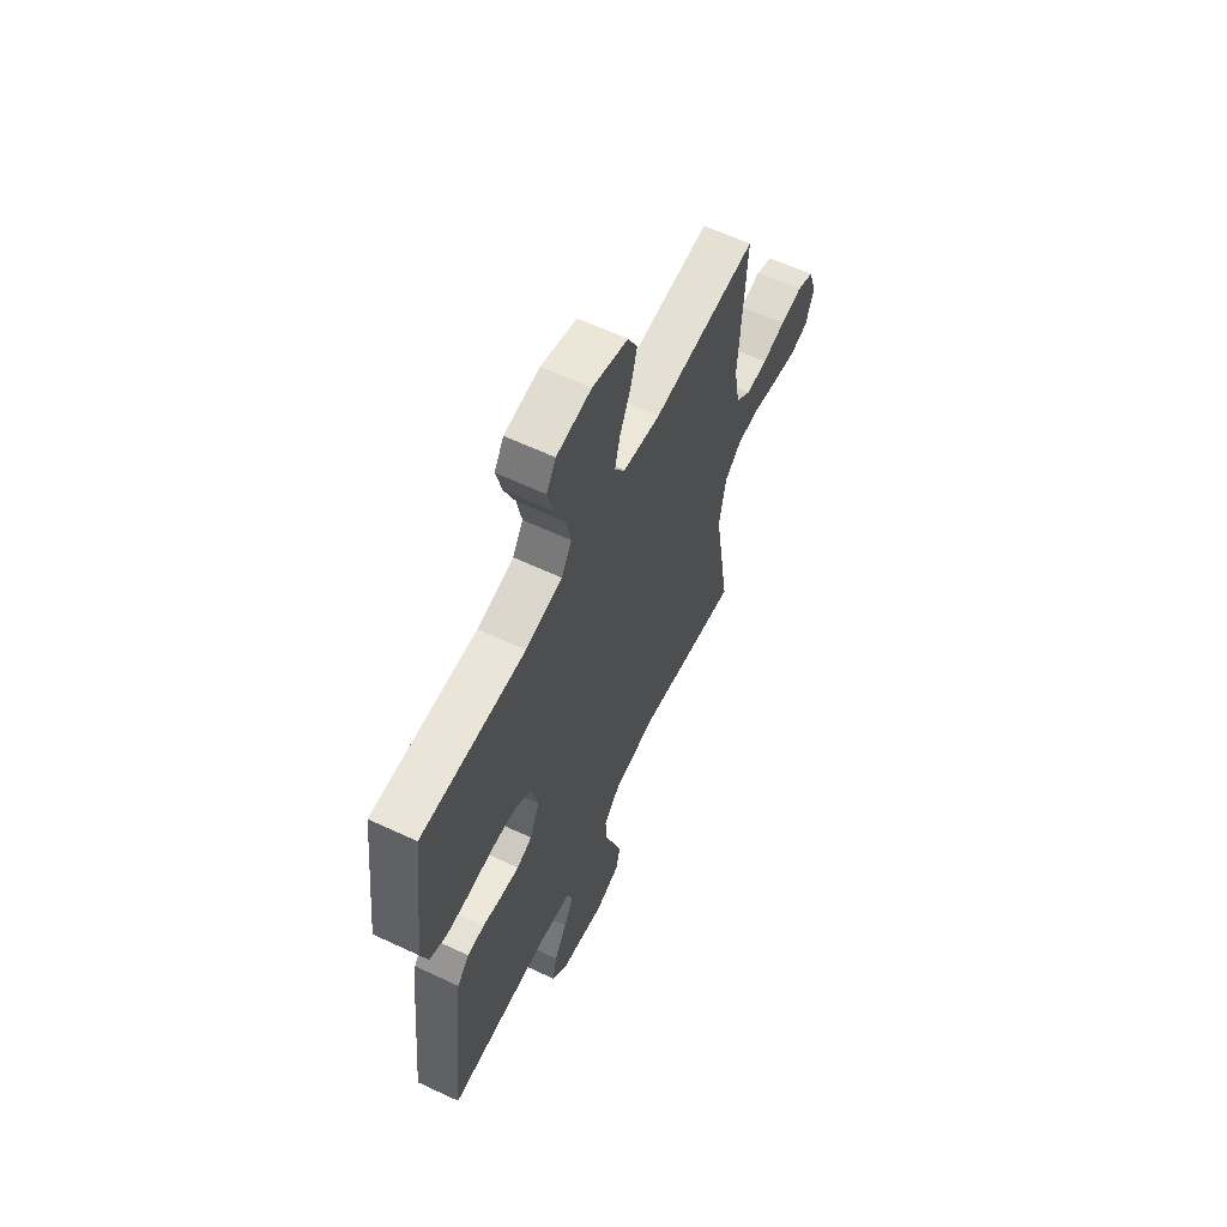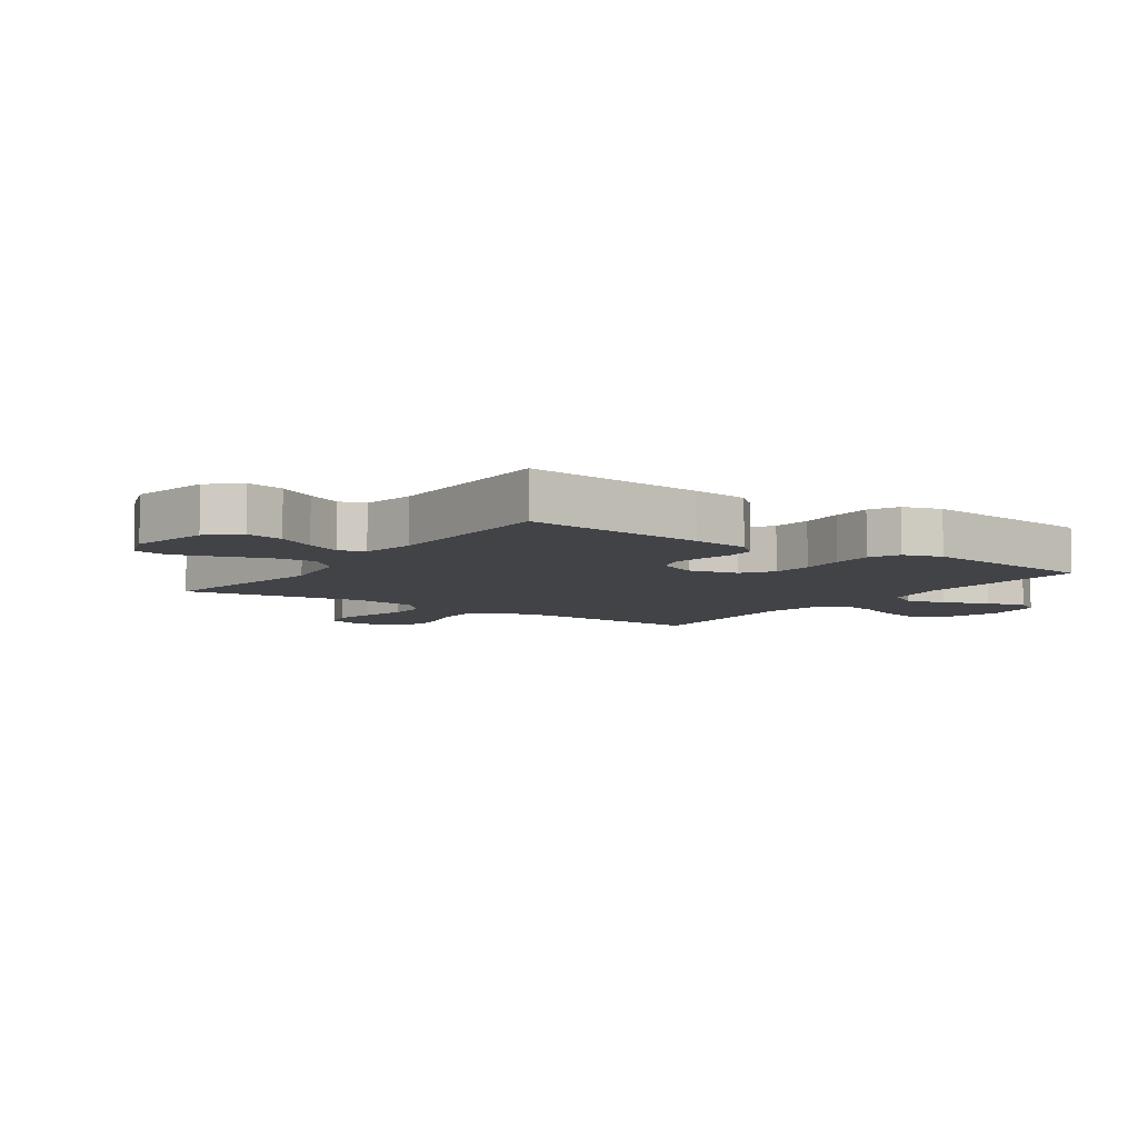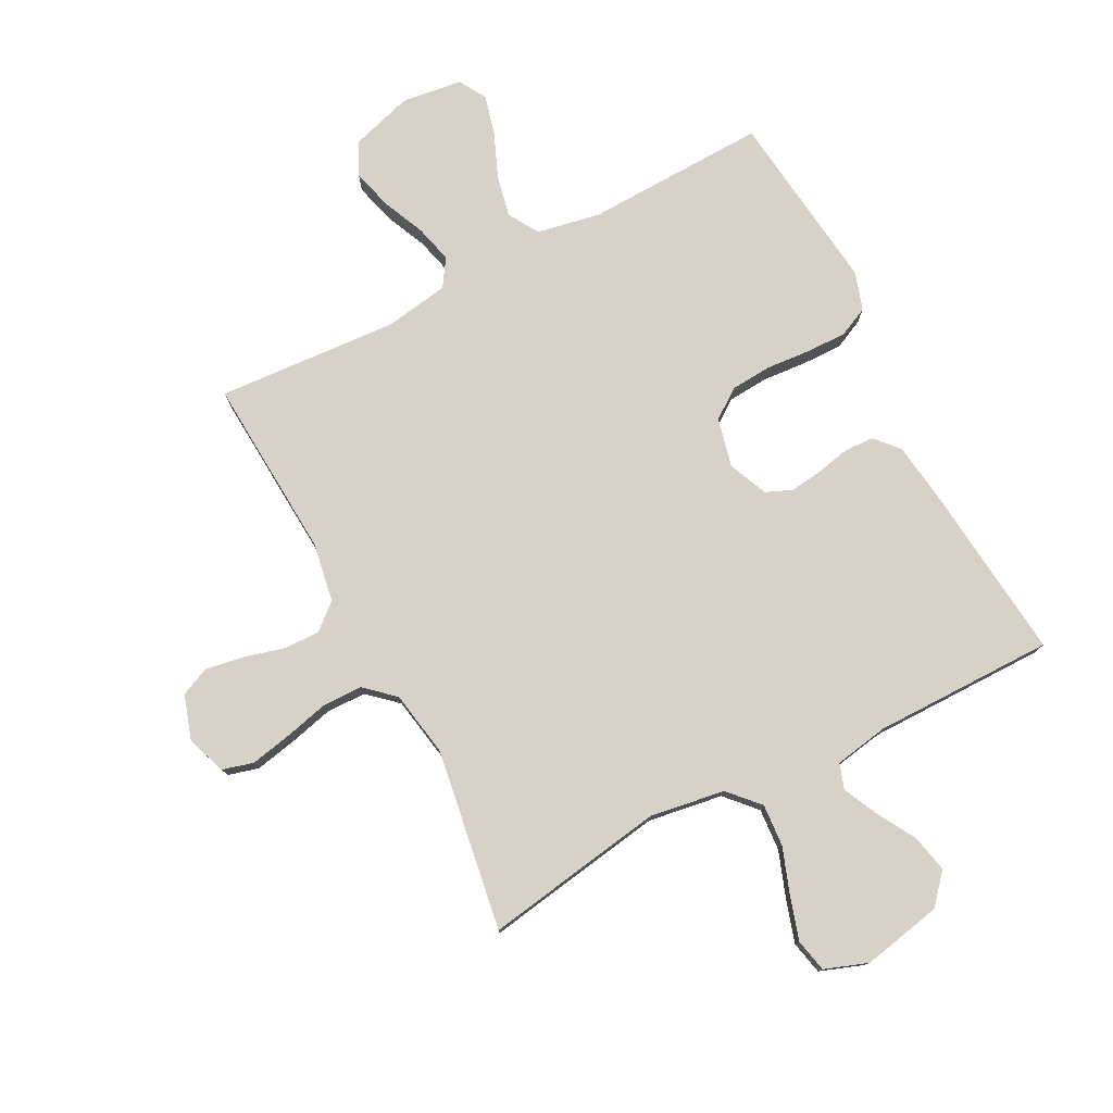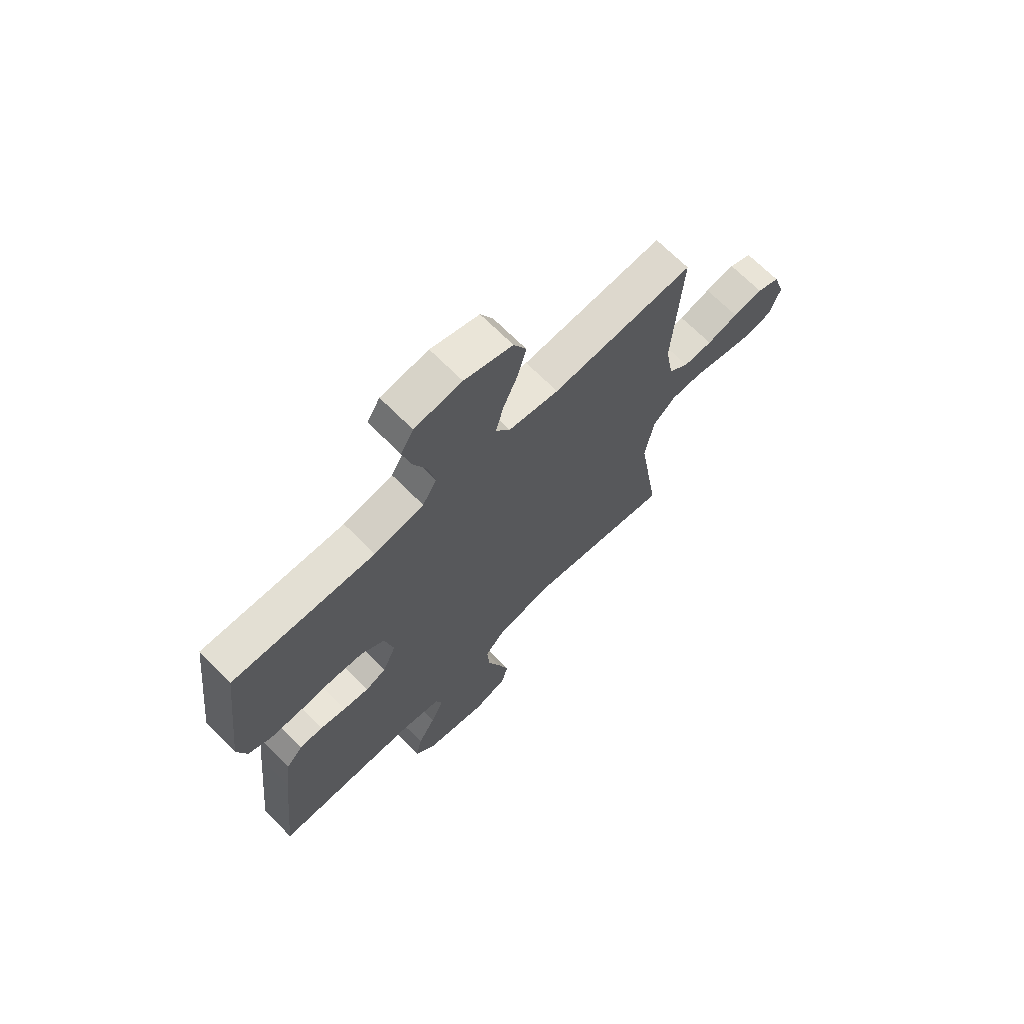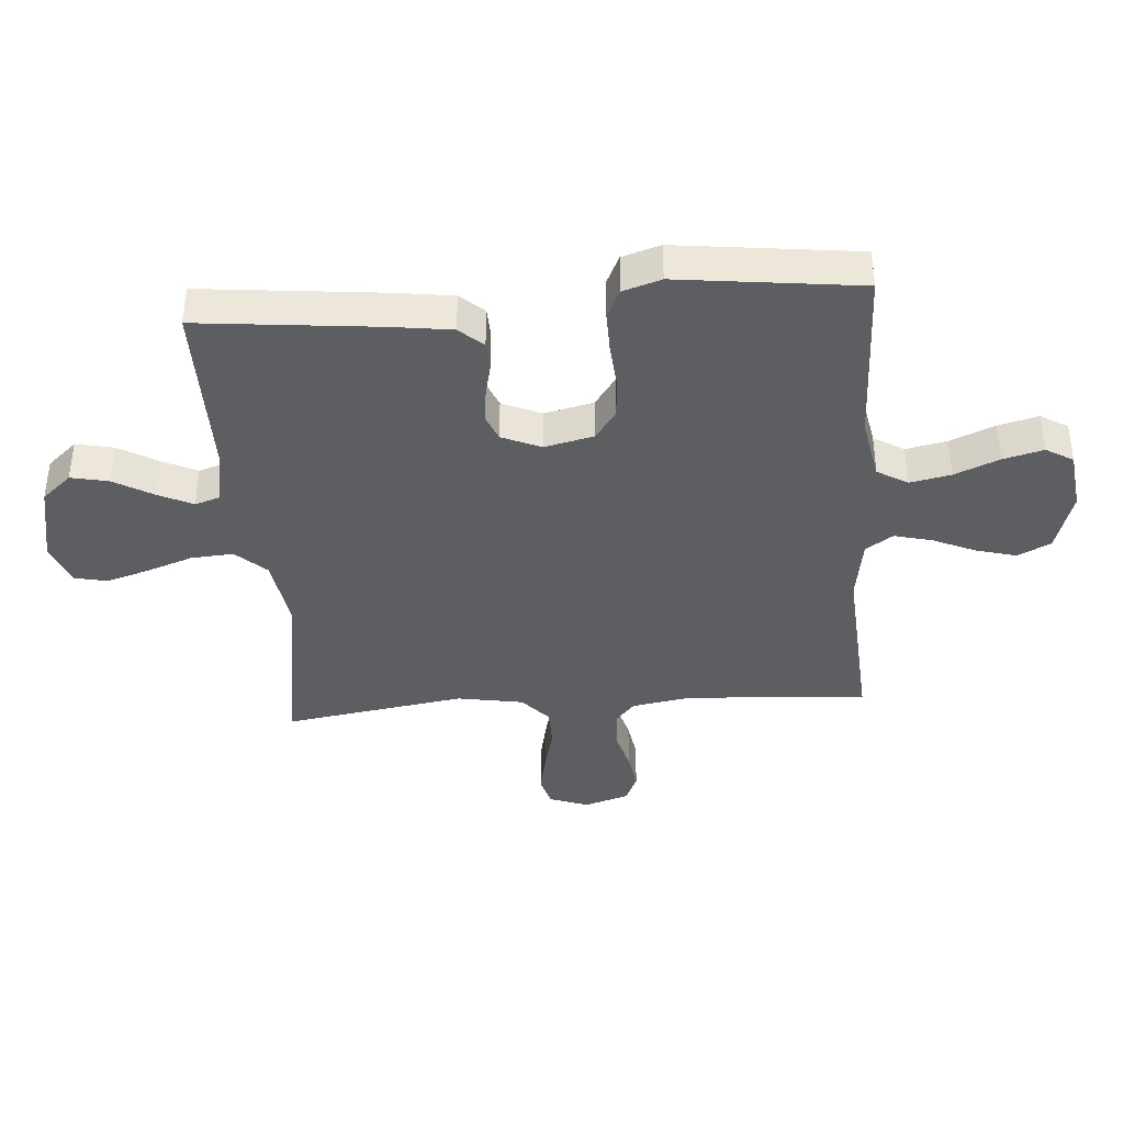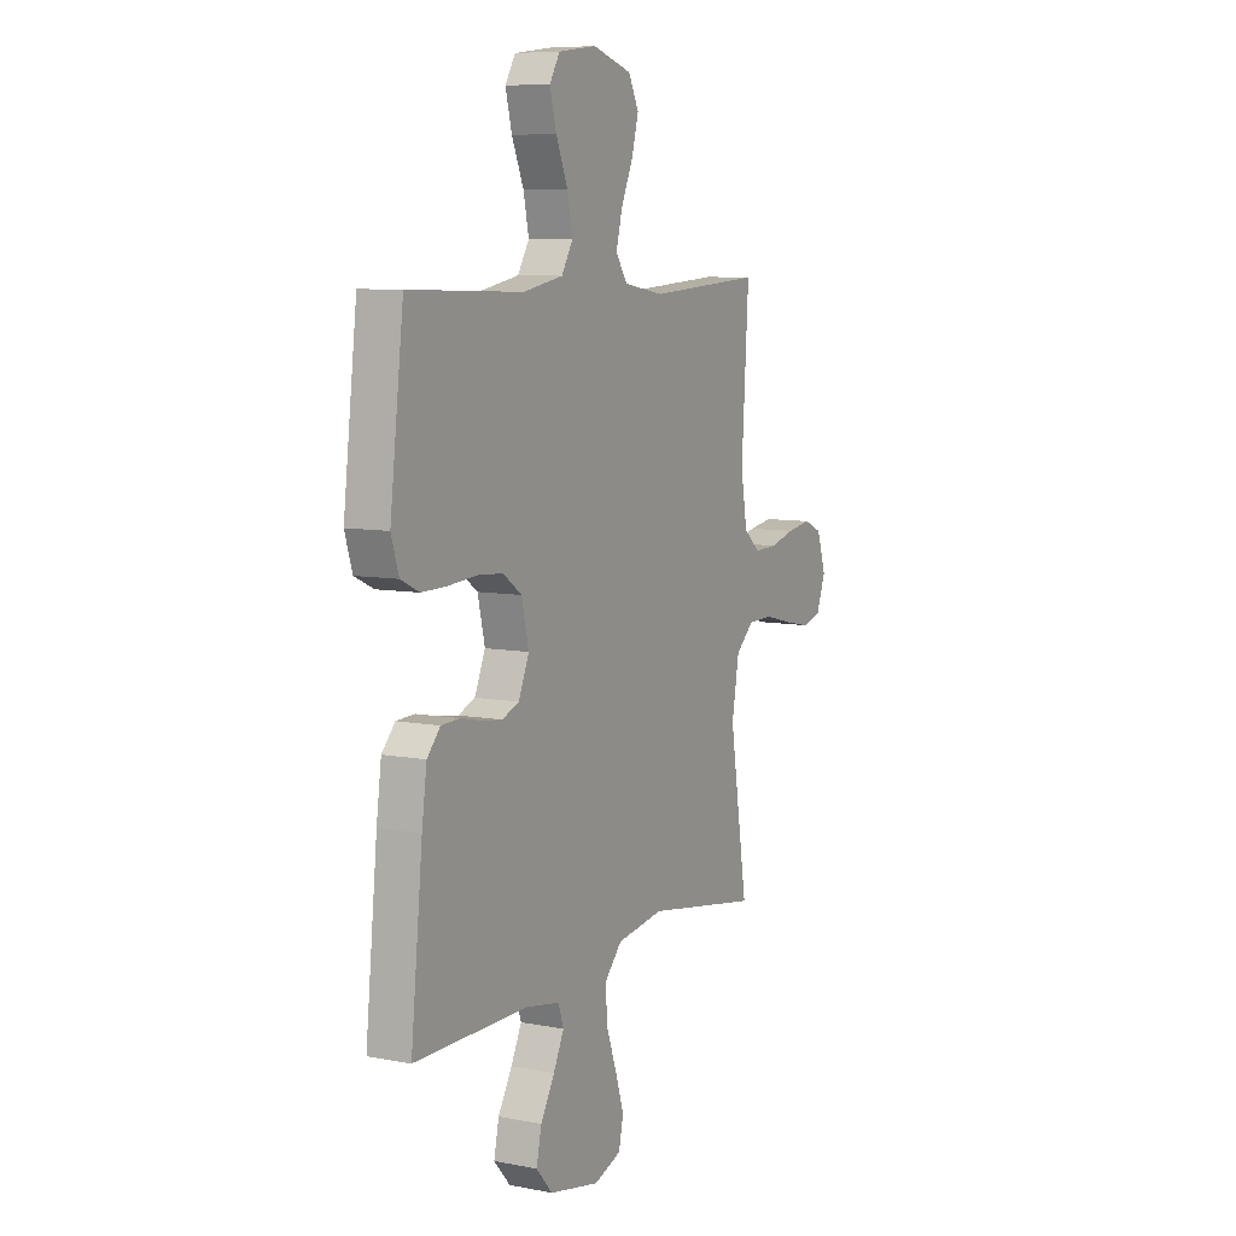
<metadata>
{"format":"obj","ext":"obj","renderer":"f3d","projection":"perspective","resolution":1024,"background":"white","views":[{"elev":61.6,"azim":-64.5,"up":"+Z"},{"elev":-6.9,"azim":-124.8,"up":"+Y"},{"elev":77.8,"azim":152.5,"up":"+Y"},{"elev":68.7,"azim":-44.7,"up":"+Z"},{"elev":-39.0,"azim":-85.7,"up":"+Y"},{"elev":8.0,"azim":-61.8,"up":"+Z"}]}
</metadata>
<code>
v 0.5 0.07 -0.5
v 0.2 0.07 -0.451
v 0.076 0.07 -0.47
v 0.03 0.07 -0.52
v 0.035 0.07 -0.59
v 0.062 0.07 -0.666
v 0.084 0.07 -0.737
v 0.072 0.07 -0.792
v 0 0.07 -0.818
v -0.132 0.07 -0.791
v -0.175 0.07 -0.742
v -0.162 0.07 -0.68
v -0.125 0.07 -0.616
v -0.097 0.07 -0.558
v -0.111 0.07 -0.516
v -0.2 0.07 -0.5
v -0.5 0.07 -0.5
v -0.469 0.07 -0.2
v -0.456 0.07 -0.105
v -0.421 0.07 -0.066
v -0.372 0.07 -0.064
v -0.317 0.07 -0.076
v -0.263 0.07 -0.083
v -0.219 0.07 -0.065
v -0.191 0.07 0
v -0.21 0.07 0.081
v -0.259 0.07 0.116
v -0.326 0.07 0.121
v -0.4 0.07 0.115
v -0.467 0.07 0.114
v -0.516 0.07 0.137
v -0.536 0.07 0.2
v -0.5 0.07 0.5
v -0.2 0.07 0.491
v -0.095 0.07 0.511
v -0.065 0.07 0.561
v -0.079 0.07 0.629
v -0.11 0.07 0.703
v -0.127 0.07 0.769
v -0.1 0.07 0.814
v 0 0.07 0.827
v 0.102 0.07 0.796
v 0.129 0.07 0.742
v 0.111 0.07 0.675
v 0.08 0.07 0.605
v 0.064 0.07 0.542
v 0.094 0.07 0.497
v 0.2 0.07 0.48
v 0.5 0.07 0.5
v 0.481 0.07 0.2
v 0.498 0.07 0.102
v 0.541 0.07 0.065
v 0.602 0.07 0.067
v 0.668 0.07 0.085
v 0.731 0.07 0.095
v 0.779 0.07 0.074
v 0.803 0.07 0
v 0.779 0.07 -0.065
v 0.728 0.07 -0.079
v 0.659 0.07 -0.065
v 0.586 0.07 -0.047
v 0.52 0.07 -0.048
v 0.472 0.07 -0.091
v 0.453 0.07 -0.2
v 0.5 0 -0.5
v 0.2 0 -0.451
v 0.076 0 -0.47
v 0.03 0 -0.52
v 0.035 0 -0.59
v 0.062 0 -0.666
v 0.084 0 -0.737
v 0.072 0 -0.792
v 0 0 -0.818
v -0.132 0 -0.791
v -0.175 0 -0.742
v -0.162 0 -0.68
v -0.125 0 -0.616
v -0.097 0 -0.558
v -0.111 0 -0.516
v -0.2 0 -0.5
v -0.5 0 -0.5
v -0.469 0 -0.2
v -0.456 0 -0.105
v -0.421 0 -0.066
v -0.372 0 -0.064
v -0.317 0 -0.076
v -0.263 0 -0.083
v -0.219 0 -0.065
v -0.191 0 0
v -0.21 0 0.081
v -0.259 0 0.116
v -0.326 0 0.121
v -0.4 0 0.115
v -0.467 0 0.114
v -0.516 0 0.137
v -0.536 0 0.2
v -0.5 0 0.5
v -0.2 0 0.491
v -0.095 0 0.511
v -0.065 0 0.561
v -0.079 0 0.629
v -0.11 0 0.703
v -0.127 0 0.769
v -0.1 0 0.814
v 0 0 0.827
v 0.102 0 0.796
v 0.129 0 0.742
v 0.111 0 0.675
v 0.08 0 0.605
v 0.064 0 0.542
v 0.094 0 0.497
v 0.2 0 0.48
v 0.5 0 0.5
v 0.481 0 0.2
v 0.498 0 0.102
v 0.541 0 0.065
v 0.602 0 0.067
v 0.668 0 0.085
v 0.731 0 0.095
v 0.779 0 0.074
v 0.803 0 0
v 0.779 0 -0.065
v 0.728 0 -0.079
v 0.659 0 -0.065
v 0.586 0 -0.047
v 0.52 0 -0.048
v 0.472 0 -0.091
v 0.453 0 -0.2
f 59 60 61
f 58 59 61
f 57 58 61
f 56 57 61
f 55 56 61
f 54 55 61
f 53 54 61
f 52 53 61 62
f 51 52 62 63
f 48 49 50
f 51 63 64
f 50 51 64
f 48 50 64
f 47 48 64
f 43 44 45
f 42 43 45
f 41 42 45
f 40 41 45
f 39 40 45
f 38 39 45
f 37 38 45
f 36 37 45 46
f 64 1 2
f 47 64 2
f 46 47 2
f 36 46 2
f 35 36 2
f 32 33 34
f 31 32 34
f 30 31 34
f 29 30 34
f 28 29 34
f 20 21 22
f 19 20 22
f 18 19 22
f 17 18 22
f 16 17 22
f 15 16 22 23
f 11 12 13
f 10 11 13
f 9 10 13
f 8 9 13
f 7 8 13
f 6 7 13
f 5 6 13
f 4 5 13 14
f 3 4 14 15
f 35 2 3
f 27 28 34 35
f 26 27 35
f 25 26 35 3
f 24 25 3 15
f 15 23 24
f 125 124 123
f 125 123 122
f 125 122 121
f 125 121 120
f 125 120 119
f 125 119 118
f 125 118 117
f 126 125 117 116
f 127 126 116 115
f 114 113 112
f 128 127 115
f 128 115 114
f 128 114 112
f 128 112 111
f 109 108 107
f 109 107 106
f 109 106 105
f 109 105 104
f 109 104 103
f 109 103 102
f 109 102 101
f 110 109 101 100
f 66 65 128
f 66 128 111
f 66 111 110
f 66 110 100
f 66 100 99
f 98 97 96
f 98 96 95
f 98 95 94
f 98 94 93
f 98 93 92
f 86 85 84
f 86 84 83
f 86 83 82
f 86 82 81
f 86 81 80
f 87 86 80 79
f 77 76 75
f 77 75 74
f 77 74 73
f 77 73 72
f 77 72 71
f 77 71 70
f 77 70 69
f 78 77 69 68
f 79 78 68 67
f 67 66 99
f 99 98 92 91
f 99 91 90
f 67 99 90 89
f 79 67 89 88
f 88 87 79
f 1 65 66 2
f 2 66 67 3
f 3 67 68 4
f 4 68 69 5
f 5 69 70 6
f 6 70 71 7
f 7 71 72 8
f 8 72 73 9
f 9 73 74 10
f 10 74 75 11
f 11 75 76 12
f 12 76 77 13
f 13 77 78 14
f 14 78 79 15
f 15 79 80 16
f 16 80 81 17
f 17 81 82 18
f 18 82 83 19
f 19 83 84 20
f 20 84 85 21
f 21 85 86 22
f 22 86 87 23
f 23 87 88 24
f 24 88 89 25
f 25 89 90 26
f 26 90 91 27
f 27 91 92 28
f 28 92 93 29
f 29 93 94 30
f 30 94 95 31
f 31 95 96 32
f 32 96 97 33
f 33 97 98 34
f 34 98 99 35
f 35 99 100 36
f 36 100 101 37
f 37 101 102 38
f 38 102 103 39
f 39 103 104 40
f 40 104 105 41
f 41 105 106 42
f 42 106 107 43
f 43 107 108 44
f 44 108 109 45
f 45 109 110 46
f 46 110 111 47
f 47 111 112 48
f 48 112 113 49
f 49 113 114 50
f 50 114 115 51
f 51 115 116 52
f 52 116 117 53
f 53 117 118 54
f 54 118 119 55
f 55 119 120 56
f 56 120 121 57
f 57 121 122 58
f 58 122 123 59
f 59 123 124 60
f 60 124 125 61
f 61 125 126 62
f 62 126 127 63
f 63 127 128 64
f 64 128 65 1

</code>
